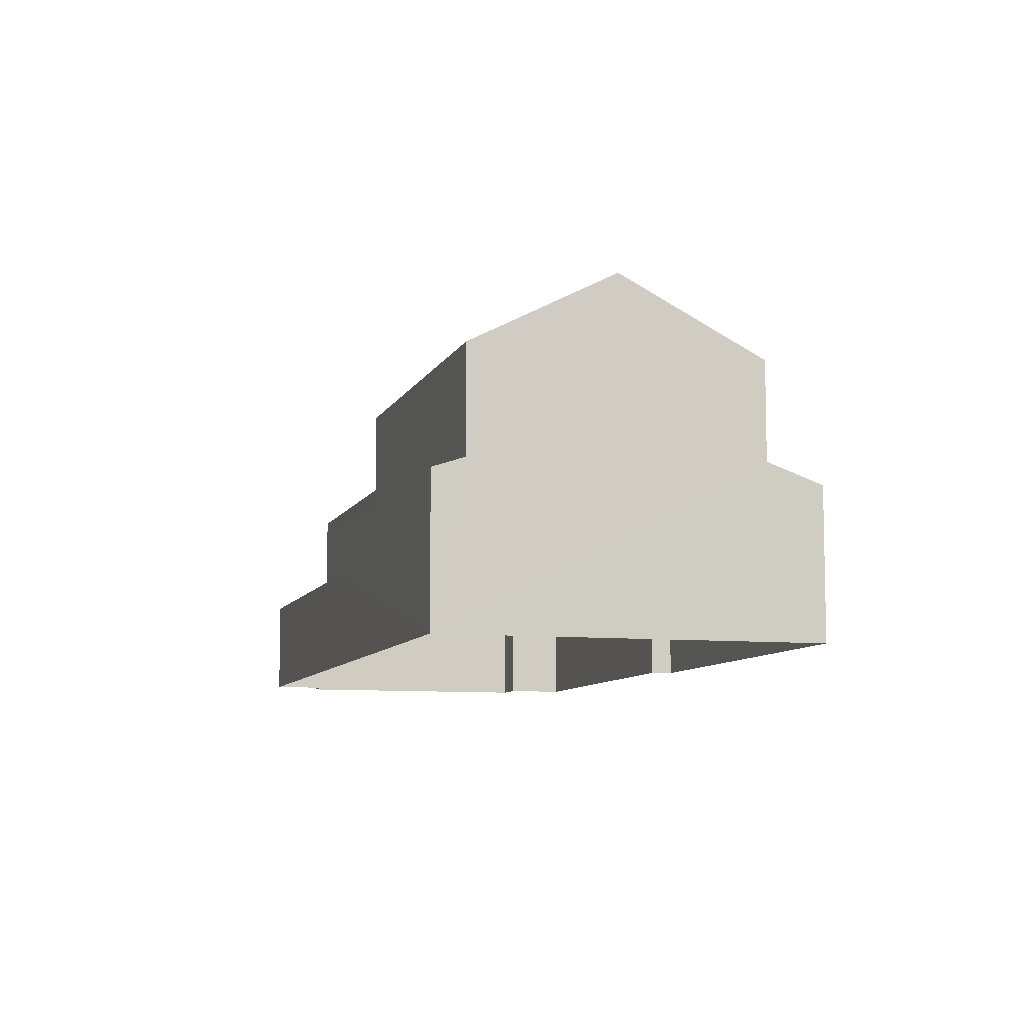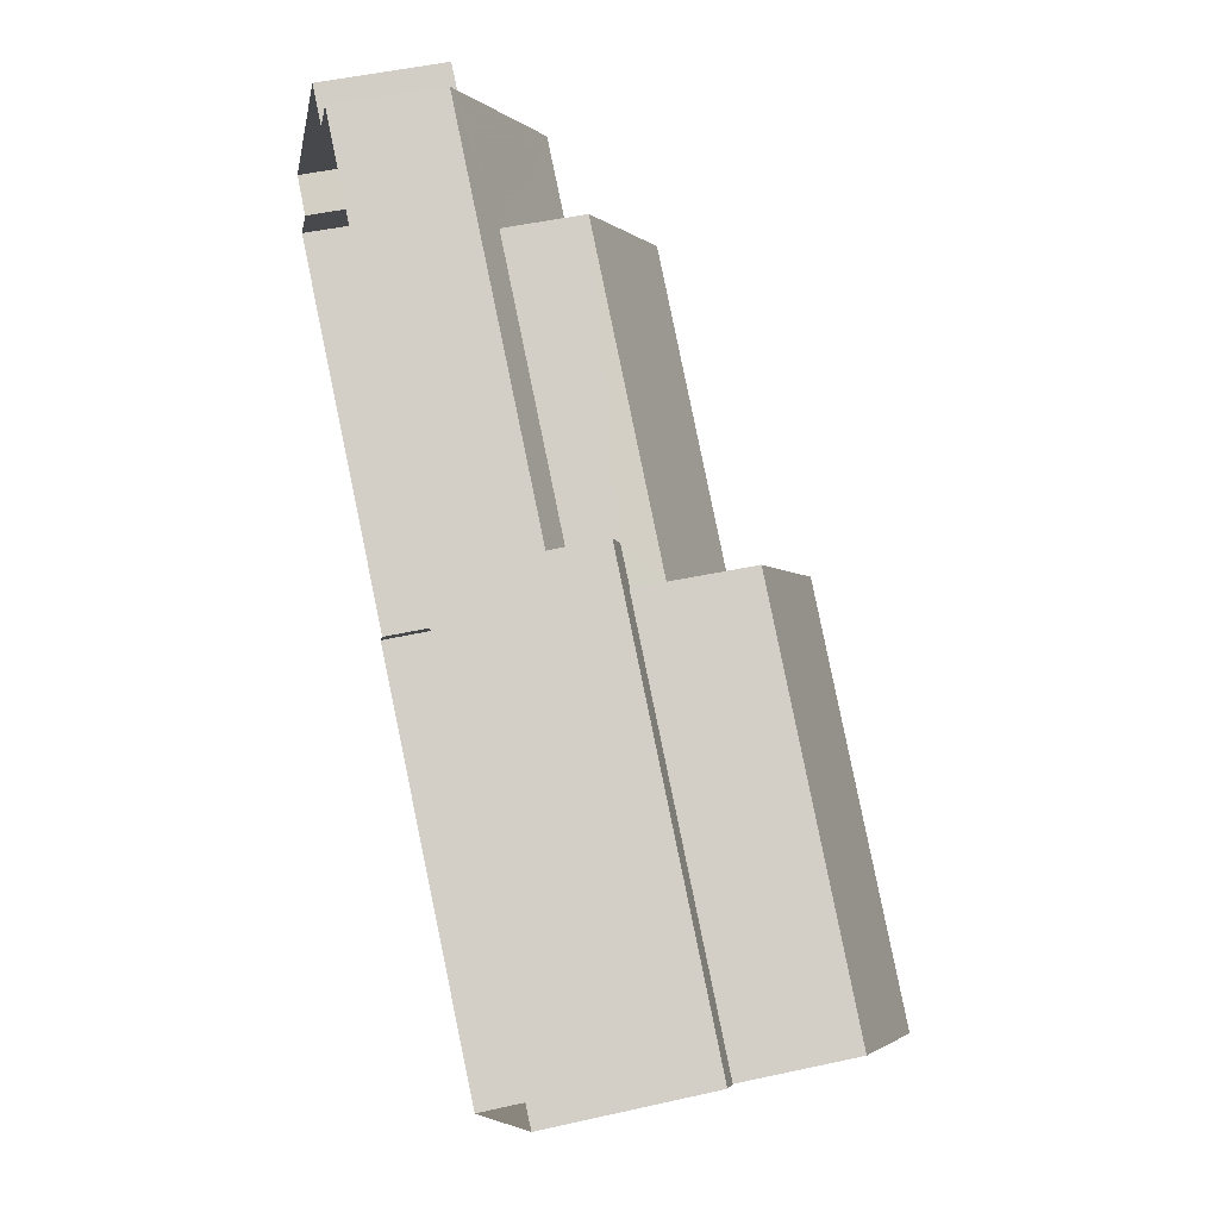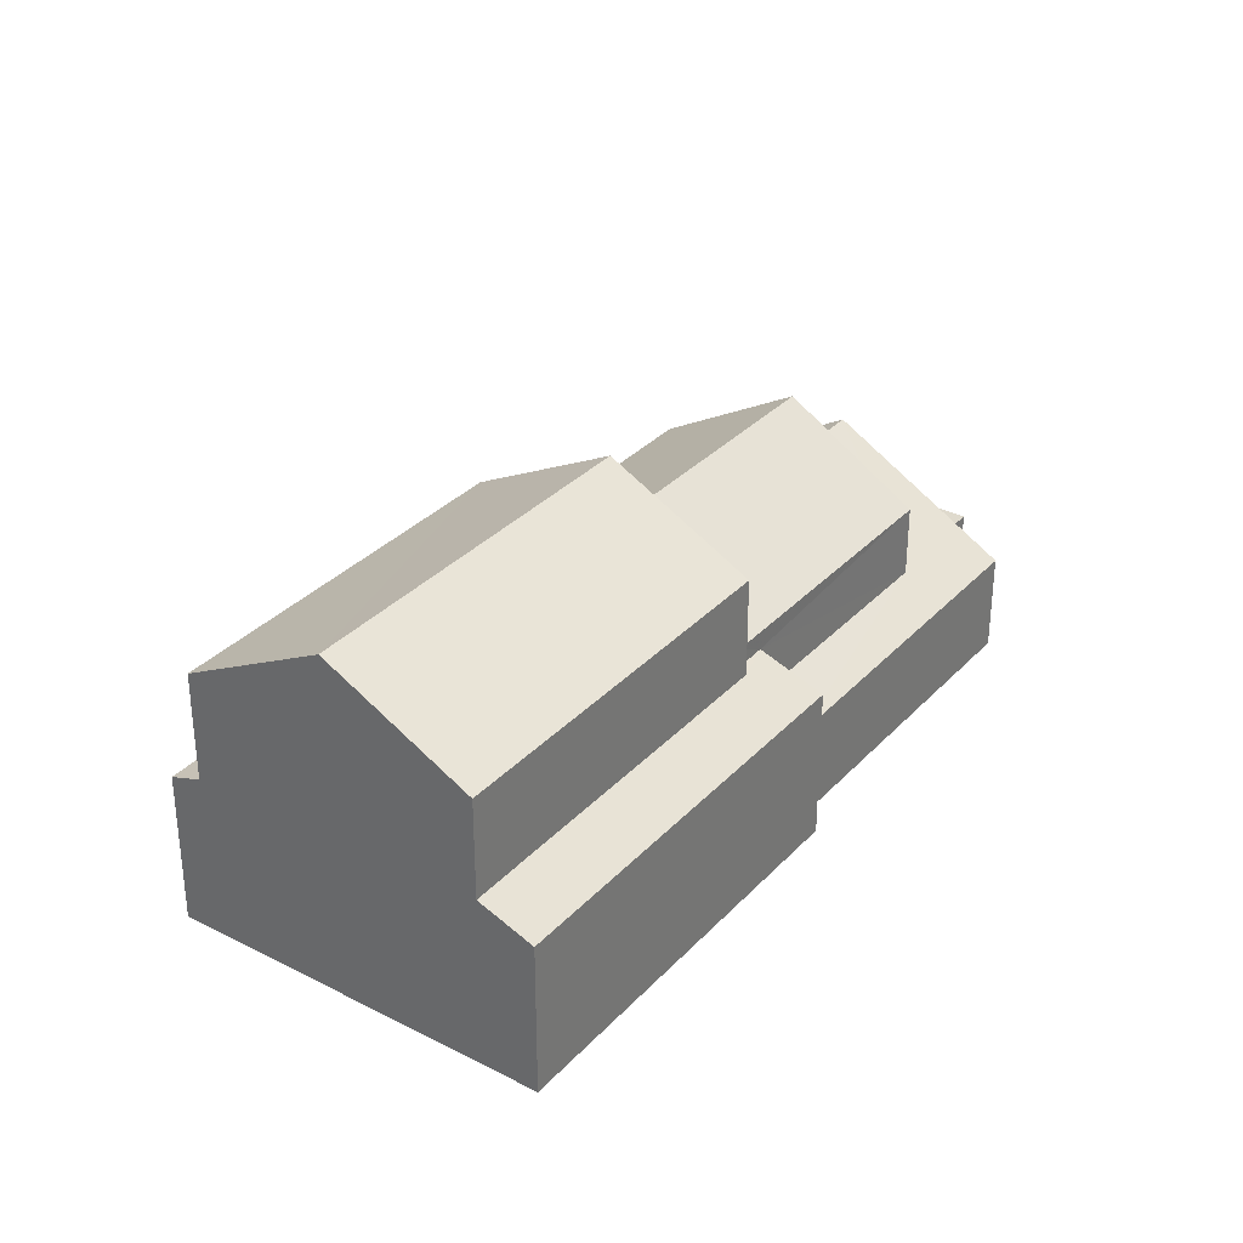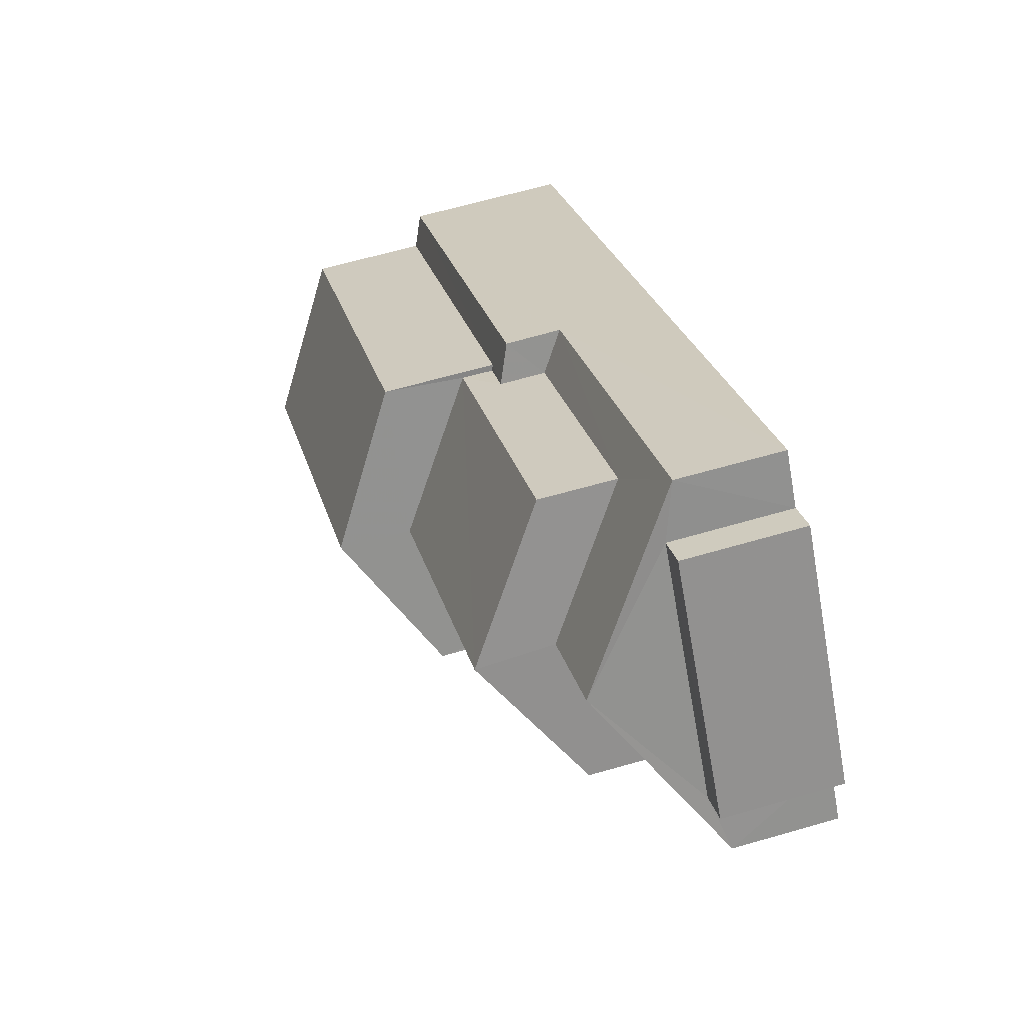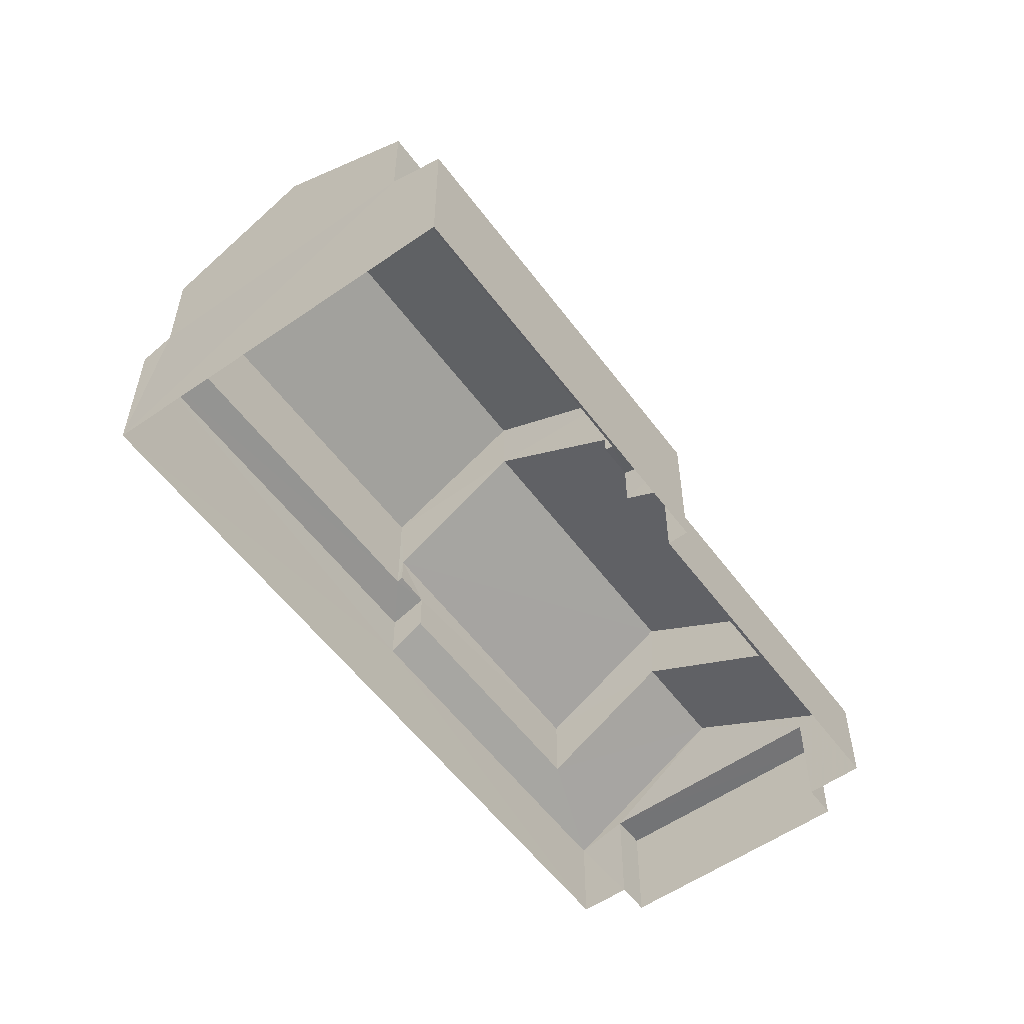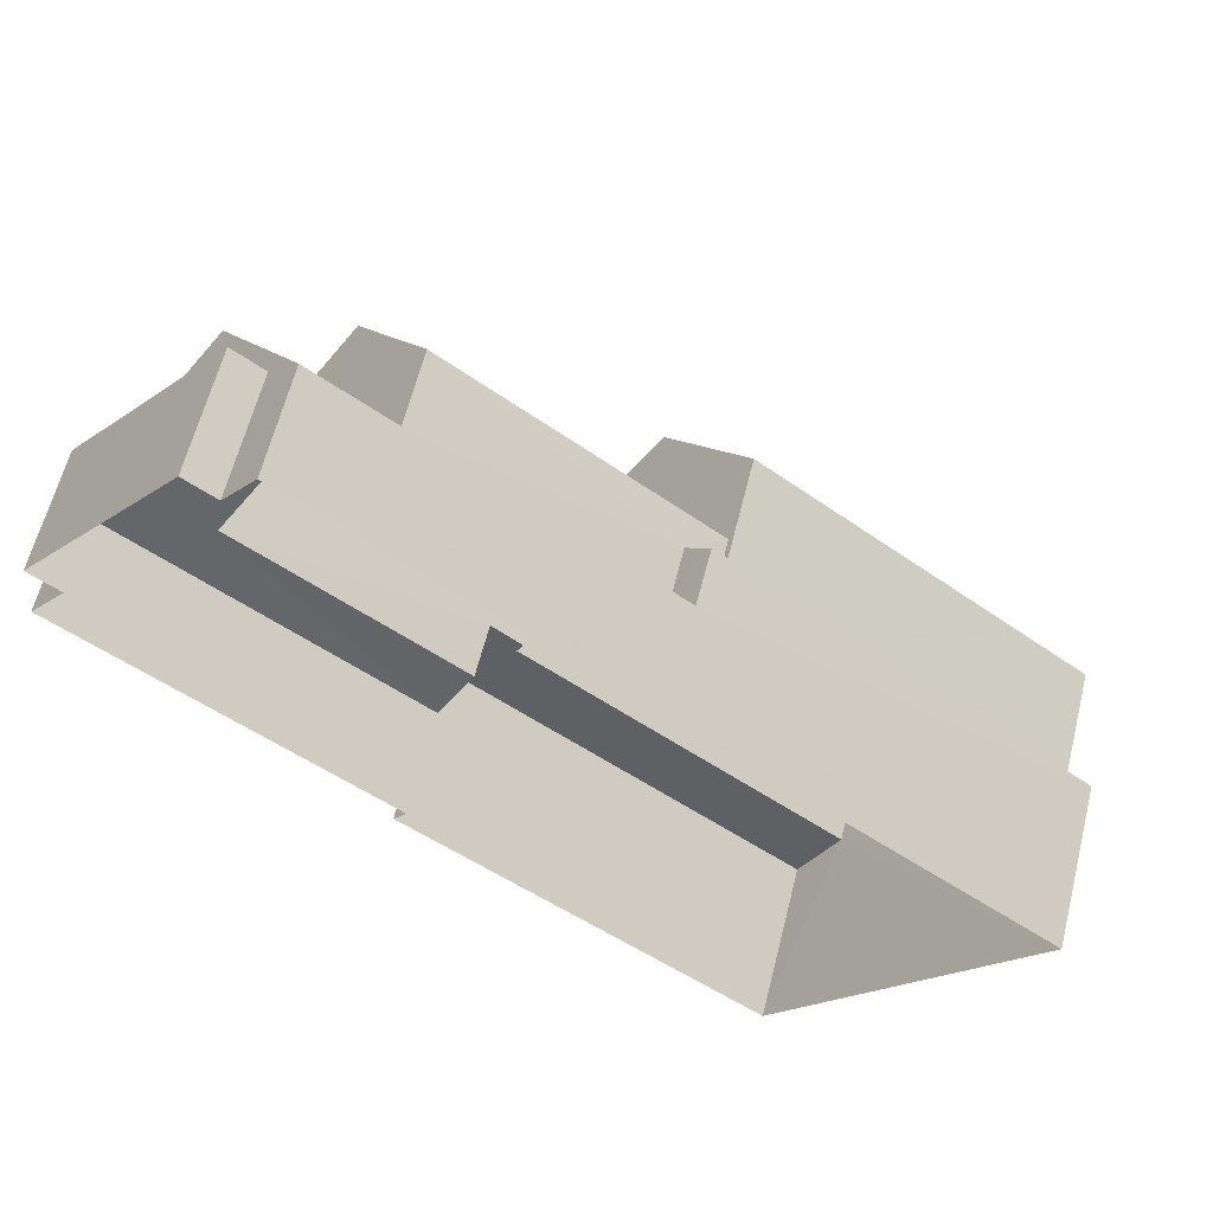
<metadata>
{"format":"obj","ext":"obj","renderer":"f3d","projection":"perspective","resolution":1024,"background":"white","views":[{"elev":-8.3,"azim":-68.4,"up":"+Z"},{"elev":45.2,"azim":-104.8,"up":"+Y"},{"elev":32.7,"azim":-17.1,"up":"+Z"},{"elev":62.6,"azim":73.4,"up":"+Y"},{"elev":-56.2,"azim":-16.4,"up":"+Z"},{"elev":61.1,"azim":-166.0,"up":"+Y"}]}
</metadata>
<code>
v -2.259e+05 -1.281e+05 11.17
v -2.259e+05 -1.281e+05 11.17
v -2.259e+05 -1.28e+05 11.17
v -2.259e+05 -1.28e+05 11.17
v -2.259e+05 -1.281e+05 11.17
v -2.259e+05 -1.28e+05 11.17
v -2.259e+05 -1.28e+05 11.17
v -2.259e+05 -1.28e+05 11.17
v -2.259e+05 -1.28e+05 11.17
v -2.259e+05 -1.28e+05 11.17
v -2.259e+05 -1.28e+05 17.97
v -2.259e+05 -1.28e+05 15.95
v -2.259e+05 -1.28e+05 17.97
v -2.259e+05 -1.28e+05 15.95
v -2.259e+05 -1.281e+05 19.69
v -2.259e+05 -1.28e+05 17.83
v -2.259e+05 -1.28e+05 17.83
v -2.259e+05 -1.28e+05 19.69
v -2.259e+05 -1.281e+05 17.83
v -2.259e+05 -1.28e+05 17.83
v -2.259e+05 -1.281e+05 15.4
v -2.259e+05 -1.281e+05 14.91
v -2.259e+05 -1.28e+05 15.4
v -2.259e+05 -1.28e+05 15.48
v -2.259e+05 -1.28e+05 15.48
v -2.259e+05 -1.281e+05 14.91
v -2.259e+05 -1.28e+05 16.13
v -2.259e+05 -1.28e+05 16.13
v -2.259e+05 -1.28e+05 14.15
v -2.259e+05 -1.28e+05 14.15
v -2.259e+05 -1.28e+05 13.61
v -2.259e+05 -1.28e+05 13.61
v -2.259e+05 -1.28e+05 15.95
v -2.259e+05 -1.28e+05 15.95
v -2.259e+05 -1.28e+05 14.91
v -2.259e+05 -1.28e+05 14.91
v -2.259e+05 -1.28e+05 15.18
v -2.259e+05 -1.28e+05 15.18
v -2.259e+05 -1.28e+05 15.22
v -2.259e+05 -1.28e+05 15.22
v -2.259e+05 -1.28e+05 13.95
v -2.259e+05 -1.28e+05 13.95
v -2.259e+05 -1.28e+05 13.95
v -2.259e+05 -1.28e+05 13.95
v -2.259e+05 -1.28e+05 13.61
v -2.259e+05 -1.28e+05 14.21
v -2.259e+05 -1.281e+05 13.61
v -2.259e+05 -1.28e+05 14.21
f 1 2 3
f 4 1 3
f 1 5 2
f 6 7 8
f 1 4 8
f 9 10 1
f 7 9 8
f 8 9 1
f 11 12 13
f 11 14 12
f 15 16 17
f 15 18 16
f 18 19 20
f 18 15 19
f 21 22 23
f 24 23 25
f 25 23 26
f 23 22 26
f 27 28 29
f 30 29 31
f 31 29 32
f 29 28 32
f 13 33 34
f 11 13 34
f 35 36 37
f 36 38 37
f 39 35 37
f 40 39 37
f 41 42 43
f 41 44 42
f 45 28 46
f 28 27 46
f 47 45 46
f 48 47 46
f 35 39 30
f 31 35 30
f 1 10 45
f 47 1 45
f 33 24 25
f 33 25 34
f 25 46 34
f 25 48 46
f 37 38 17
f 16 37 17
f 5 1 47
f 5 47 26
f 48 25 26
f 47 48 26
f 39 14 29
f 29 30 39
f 12 14 39
f 40 12 39
f 8 43 6
f 8 41 43
f 46 27 34
f 34 27 11
f 11 27 14
f 27 29 14
f 10 9 45
f 44 28 45
f 32 8 4
f 32 41 8
f 28 41 32
f 44 41 28
f 9 44 45
f 19 23 20
f 19 21 23
f 22 2 5
f 26 22 5
f 43 7 6
f 43 42 7
f 36 3 38
f 15 17 38
f 19 15 21
f 21 3 2
f 21 2 22
f 38 3 21
f 15 38 21
f 16 12 37
f 16 18 13
f 37 12 40
f 23 33 20
f 13 18 20
f 24 33 23
f 33 13 20
f 12 16 13
f 44 7 42
f 44 9 7
f 36 31 3
f 3 31 4
f 36 35 31
f 4 31 32

</code>
